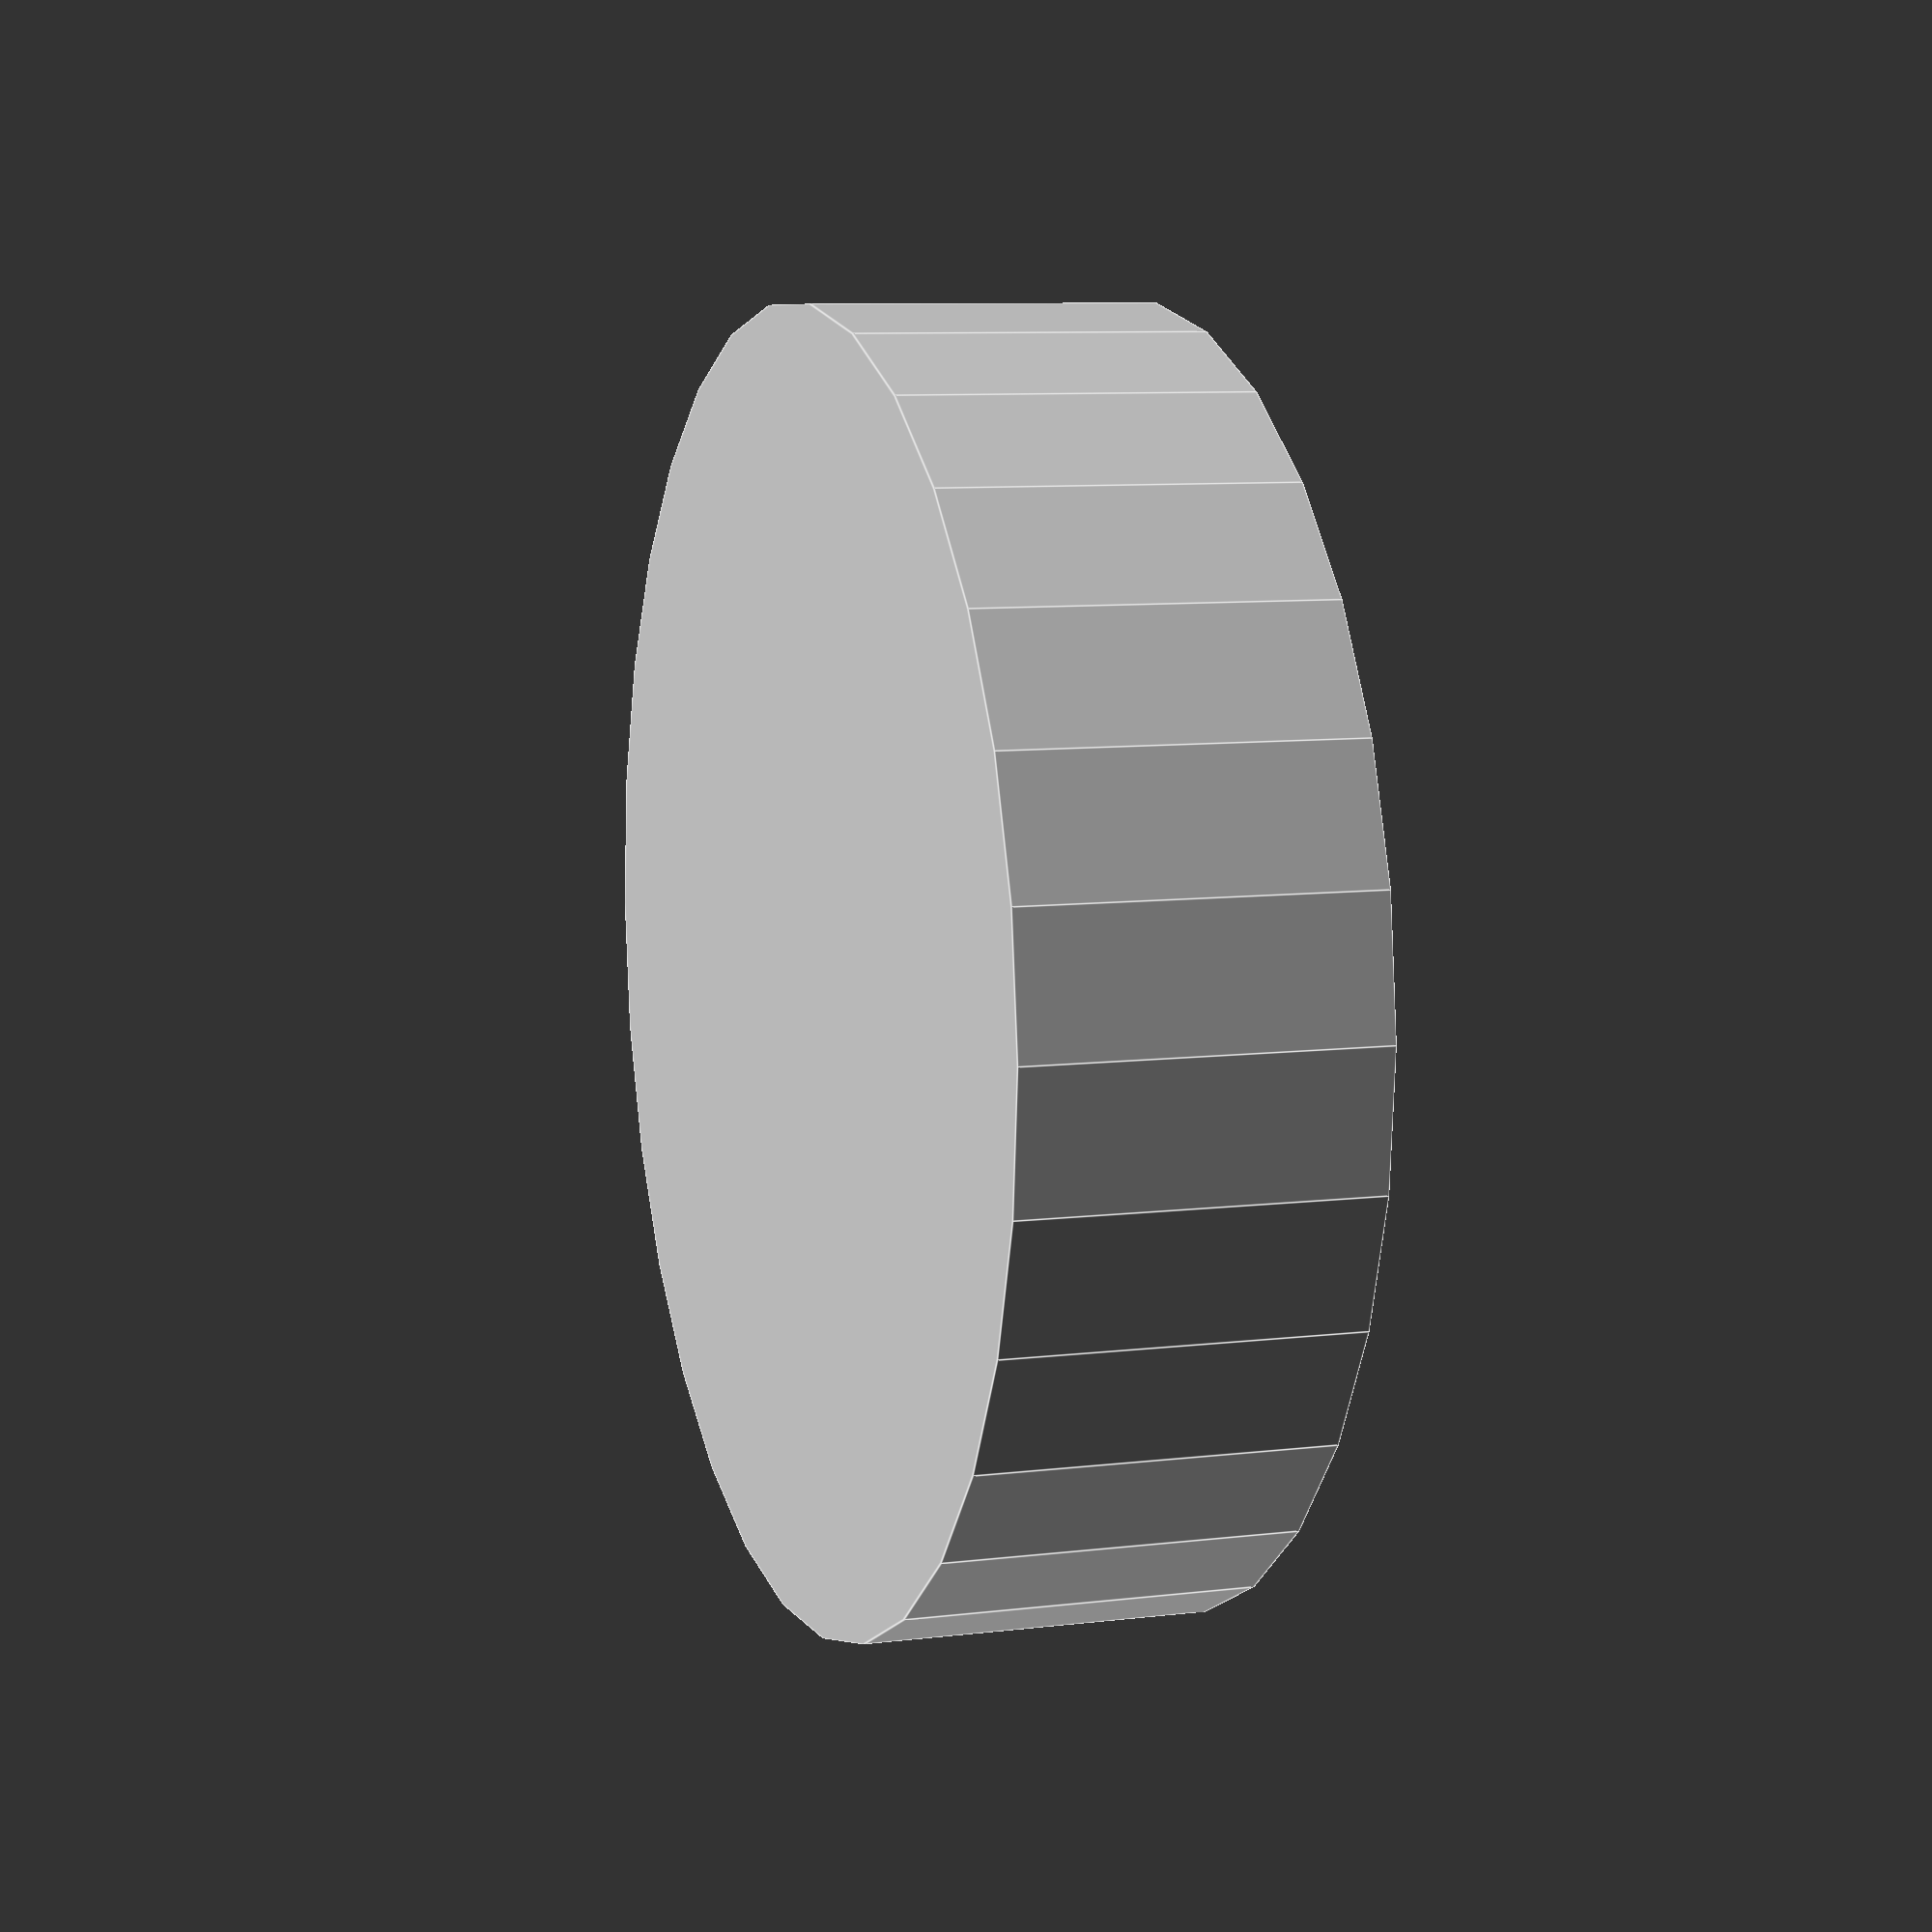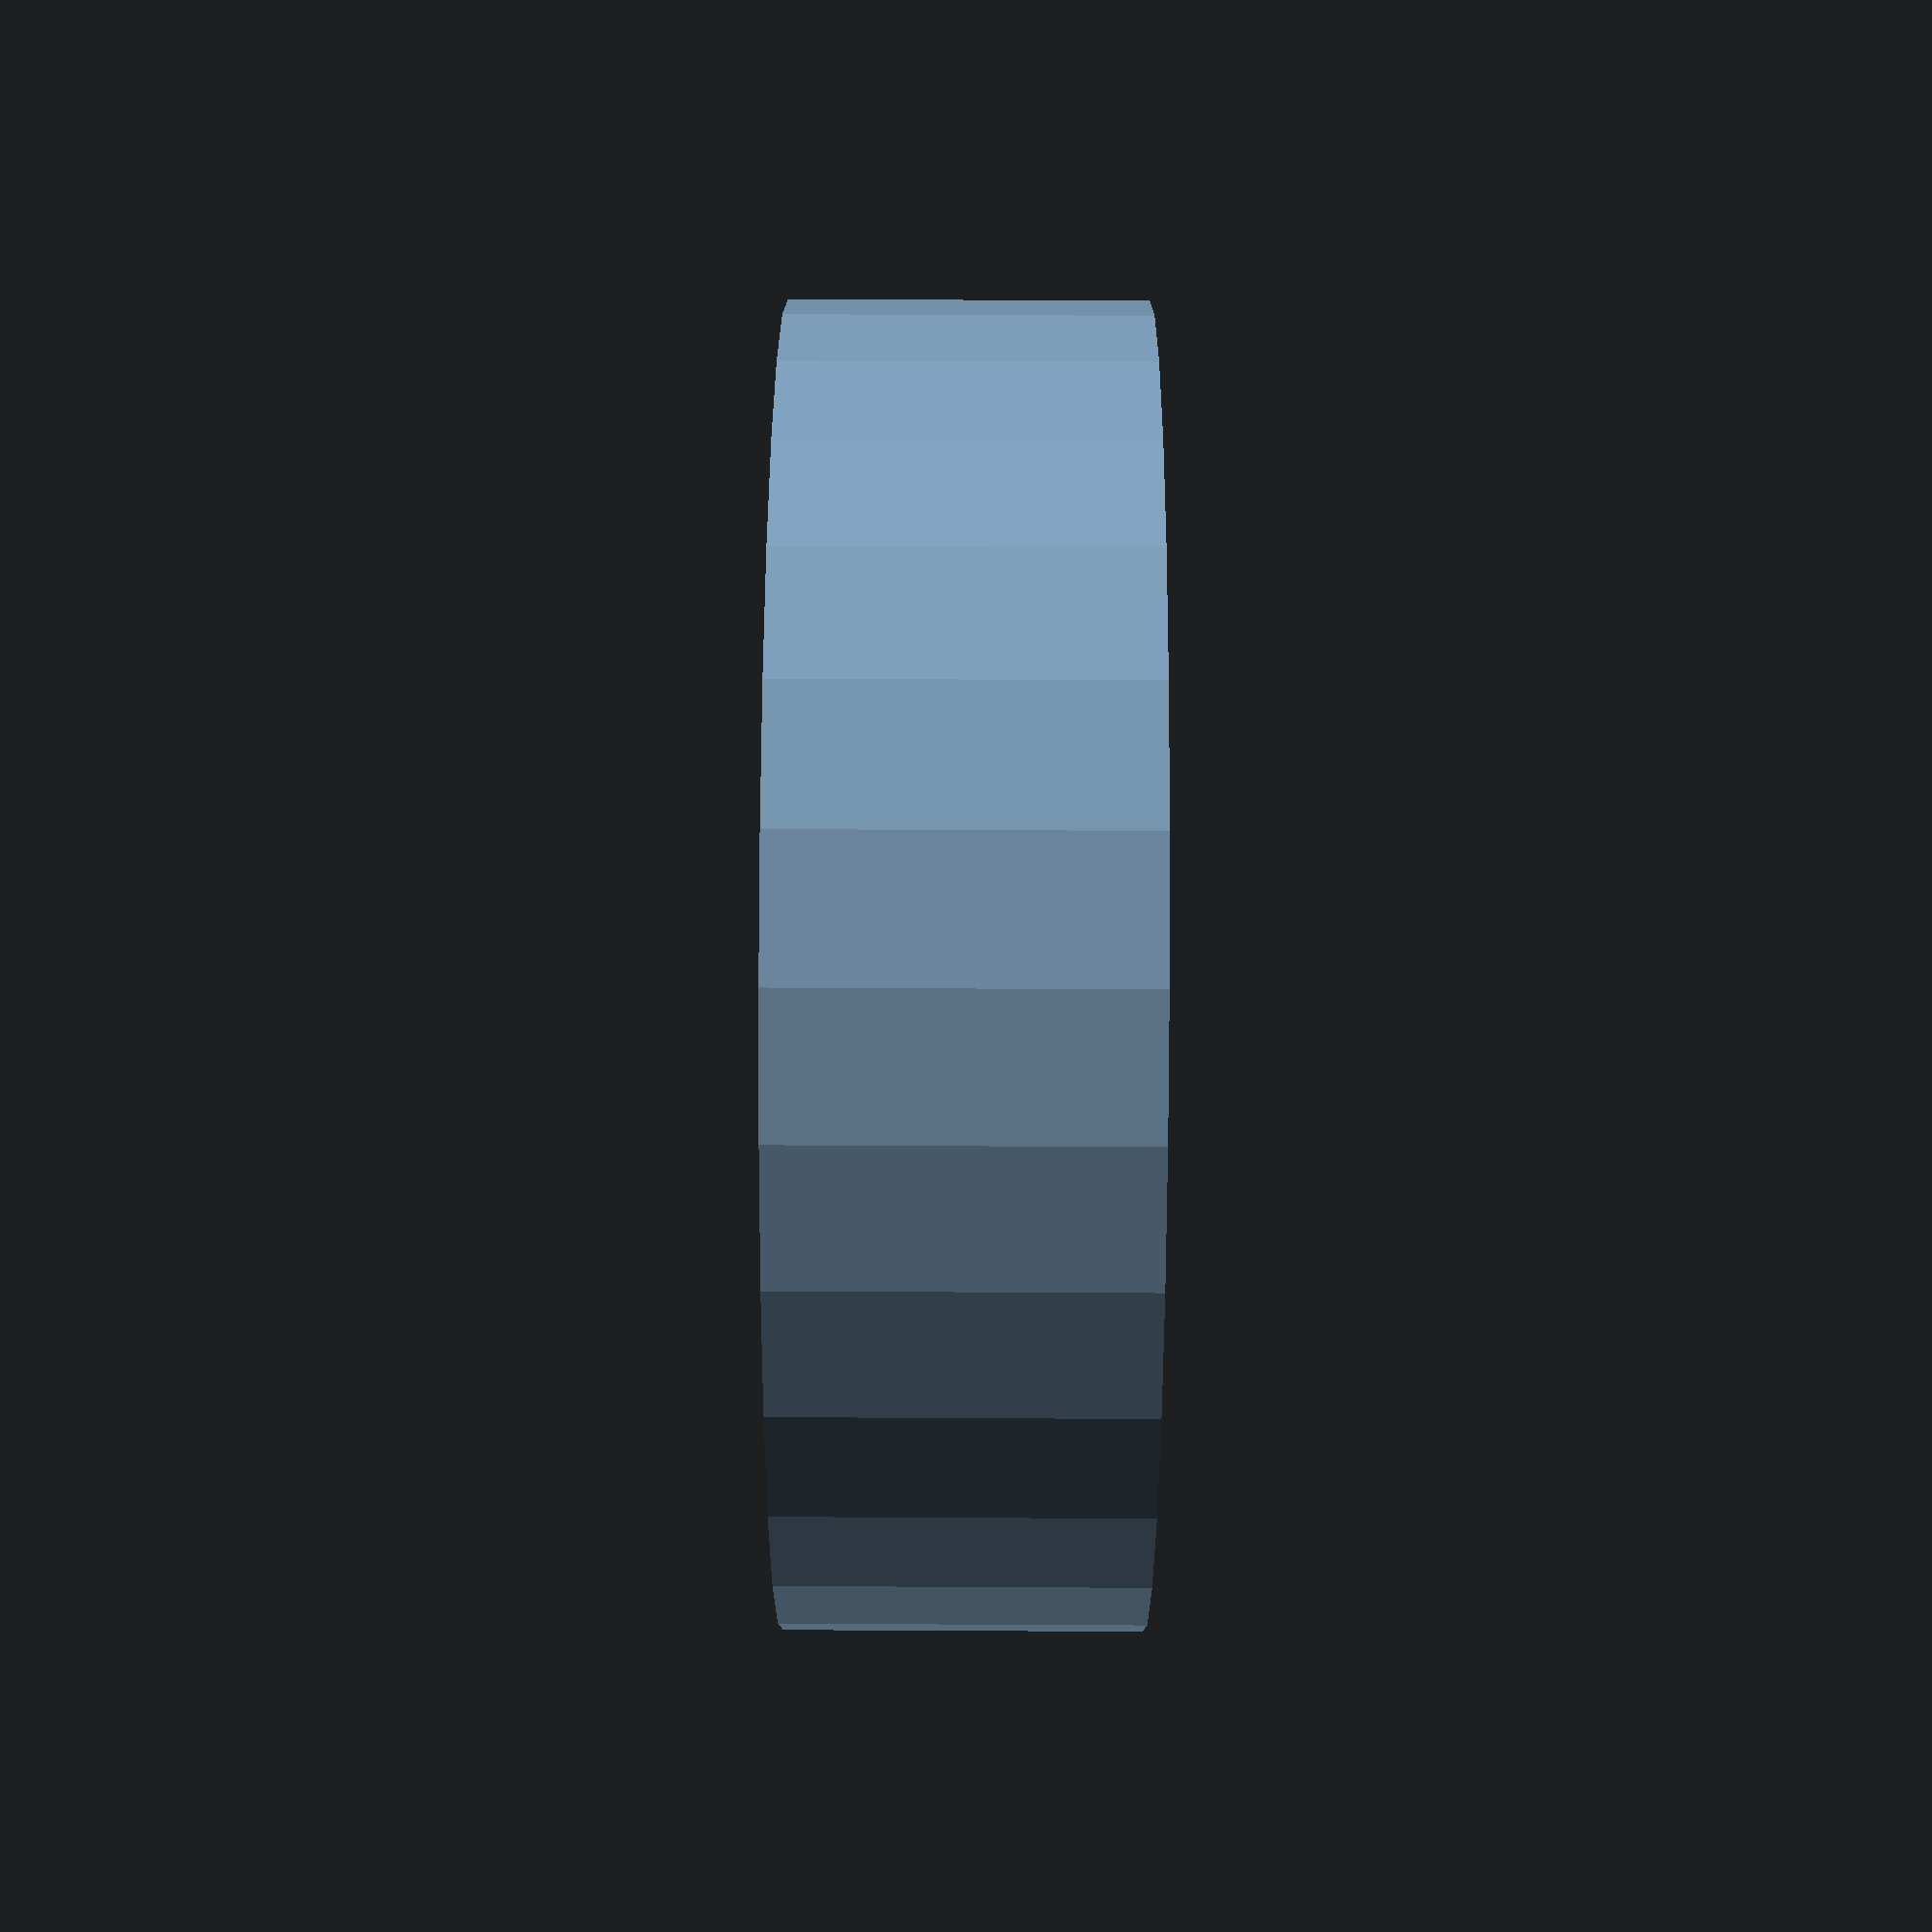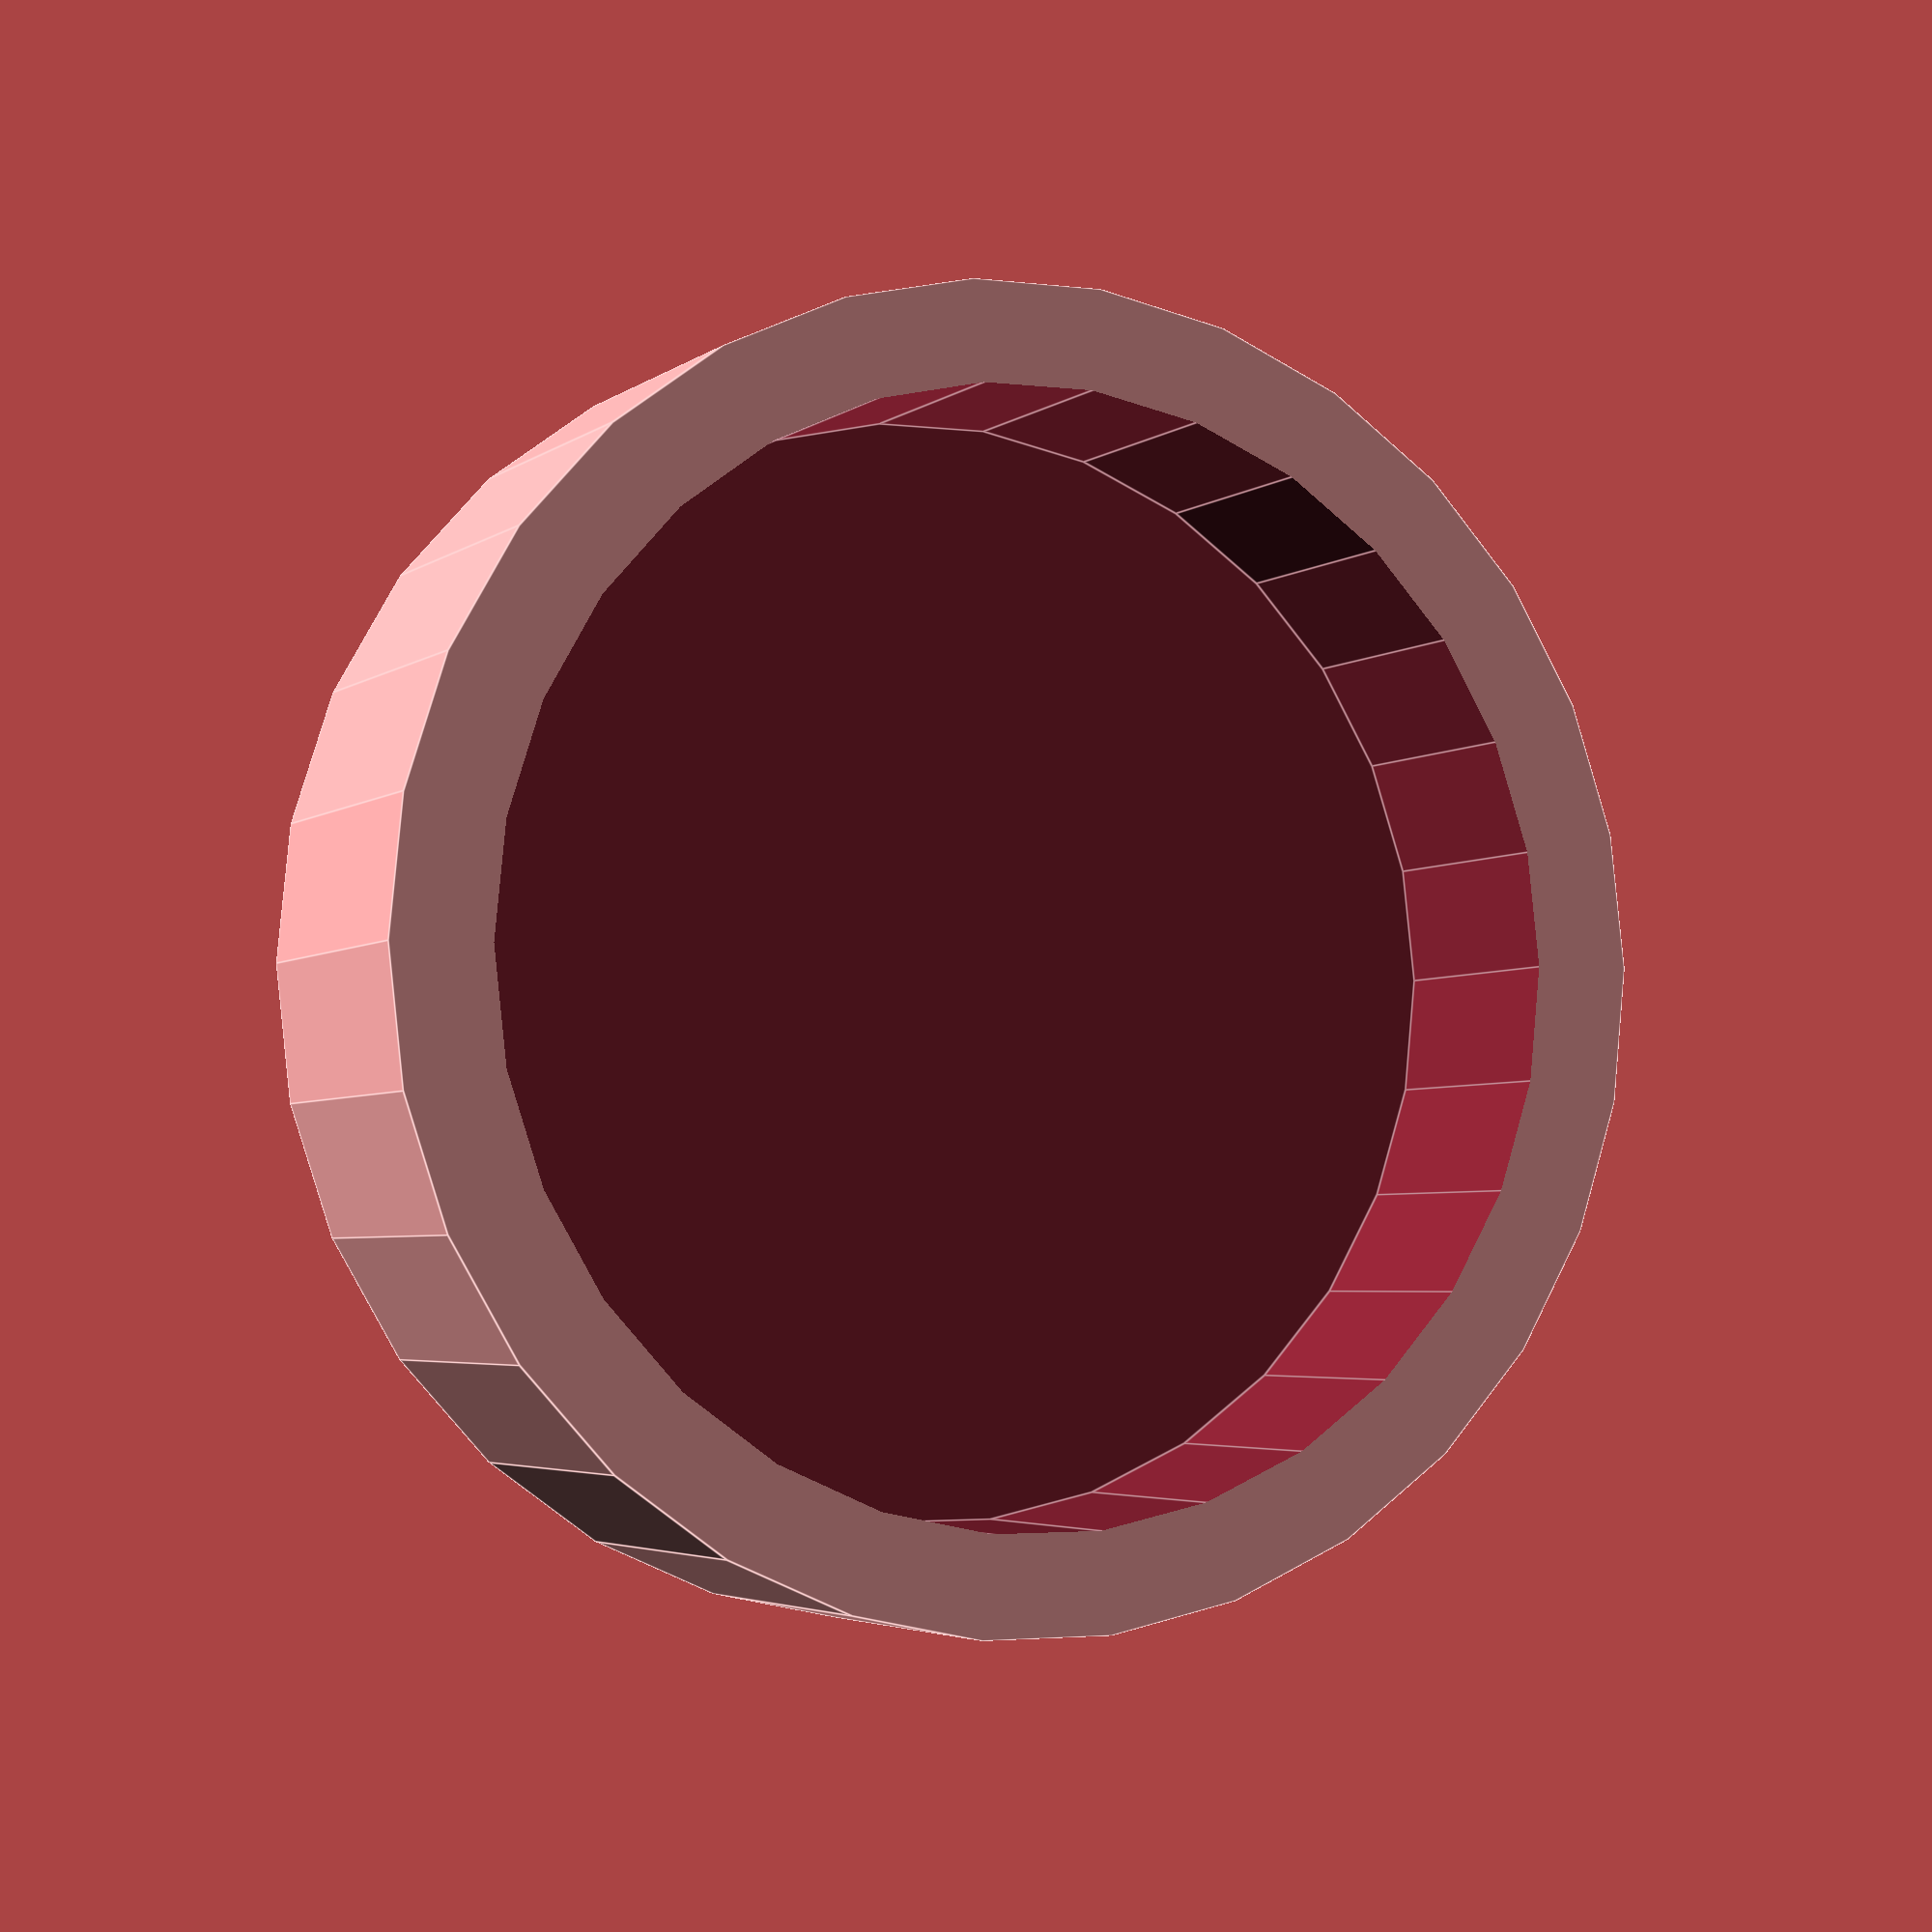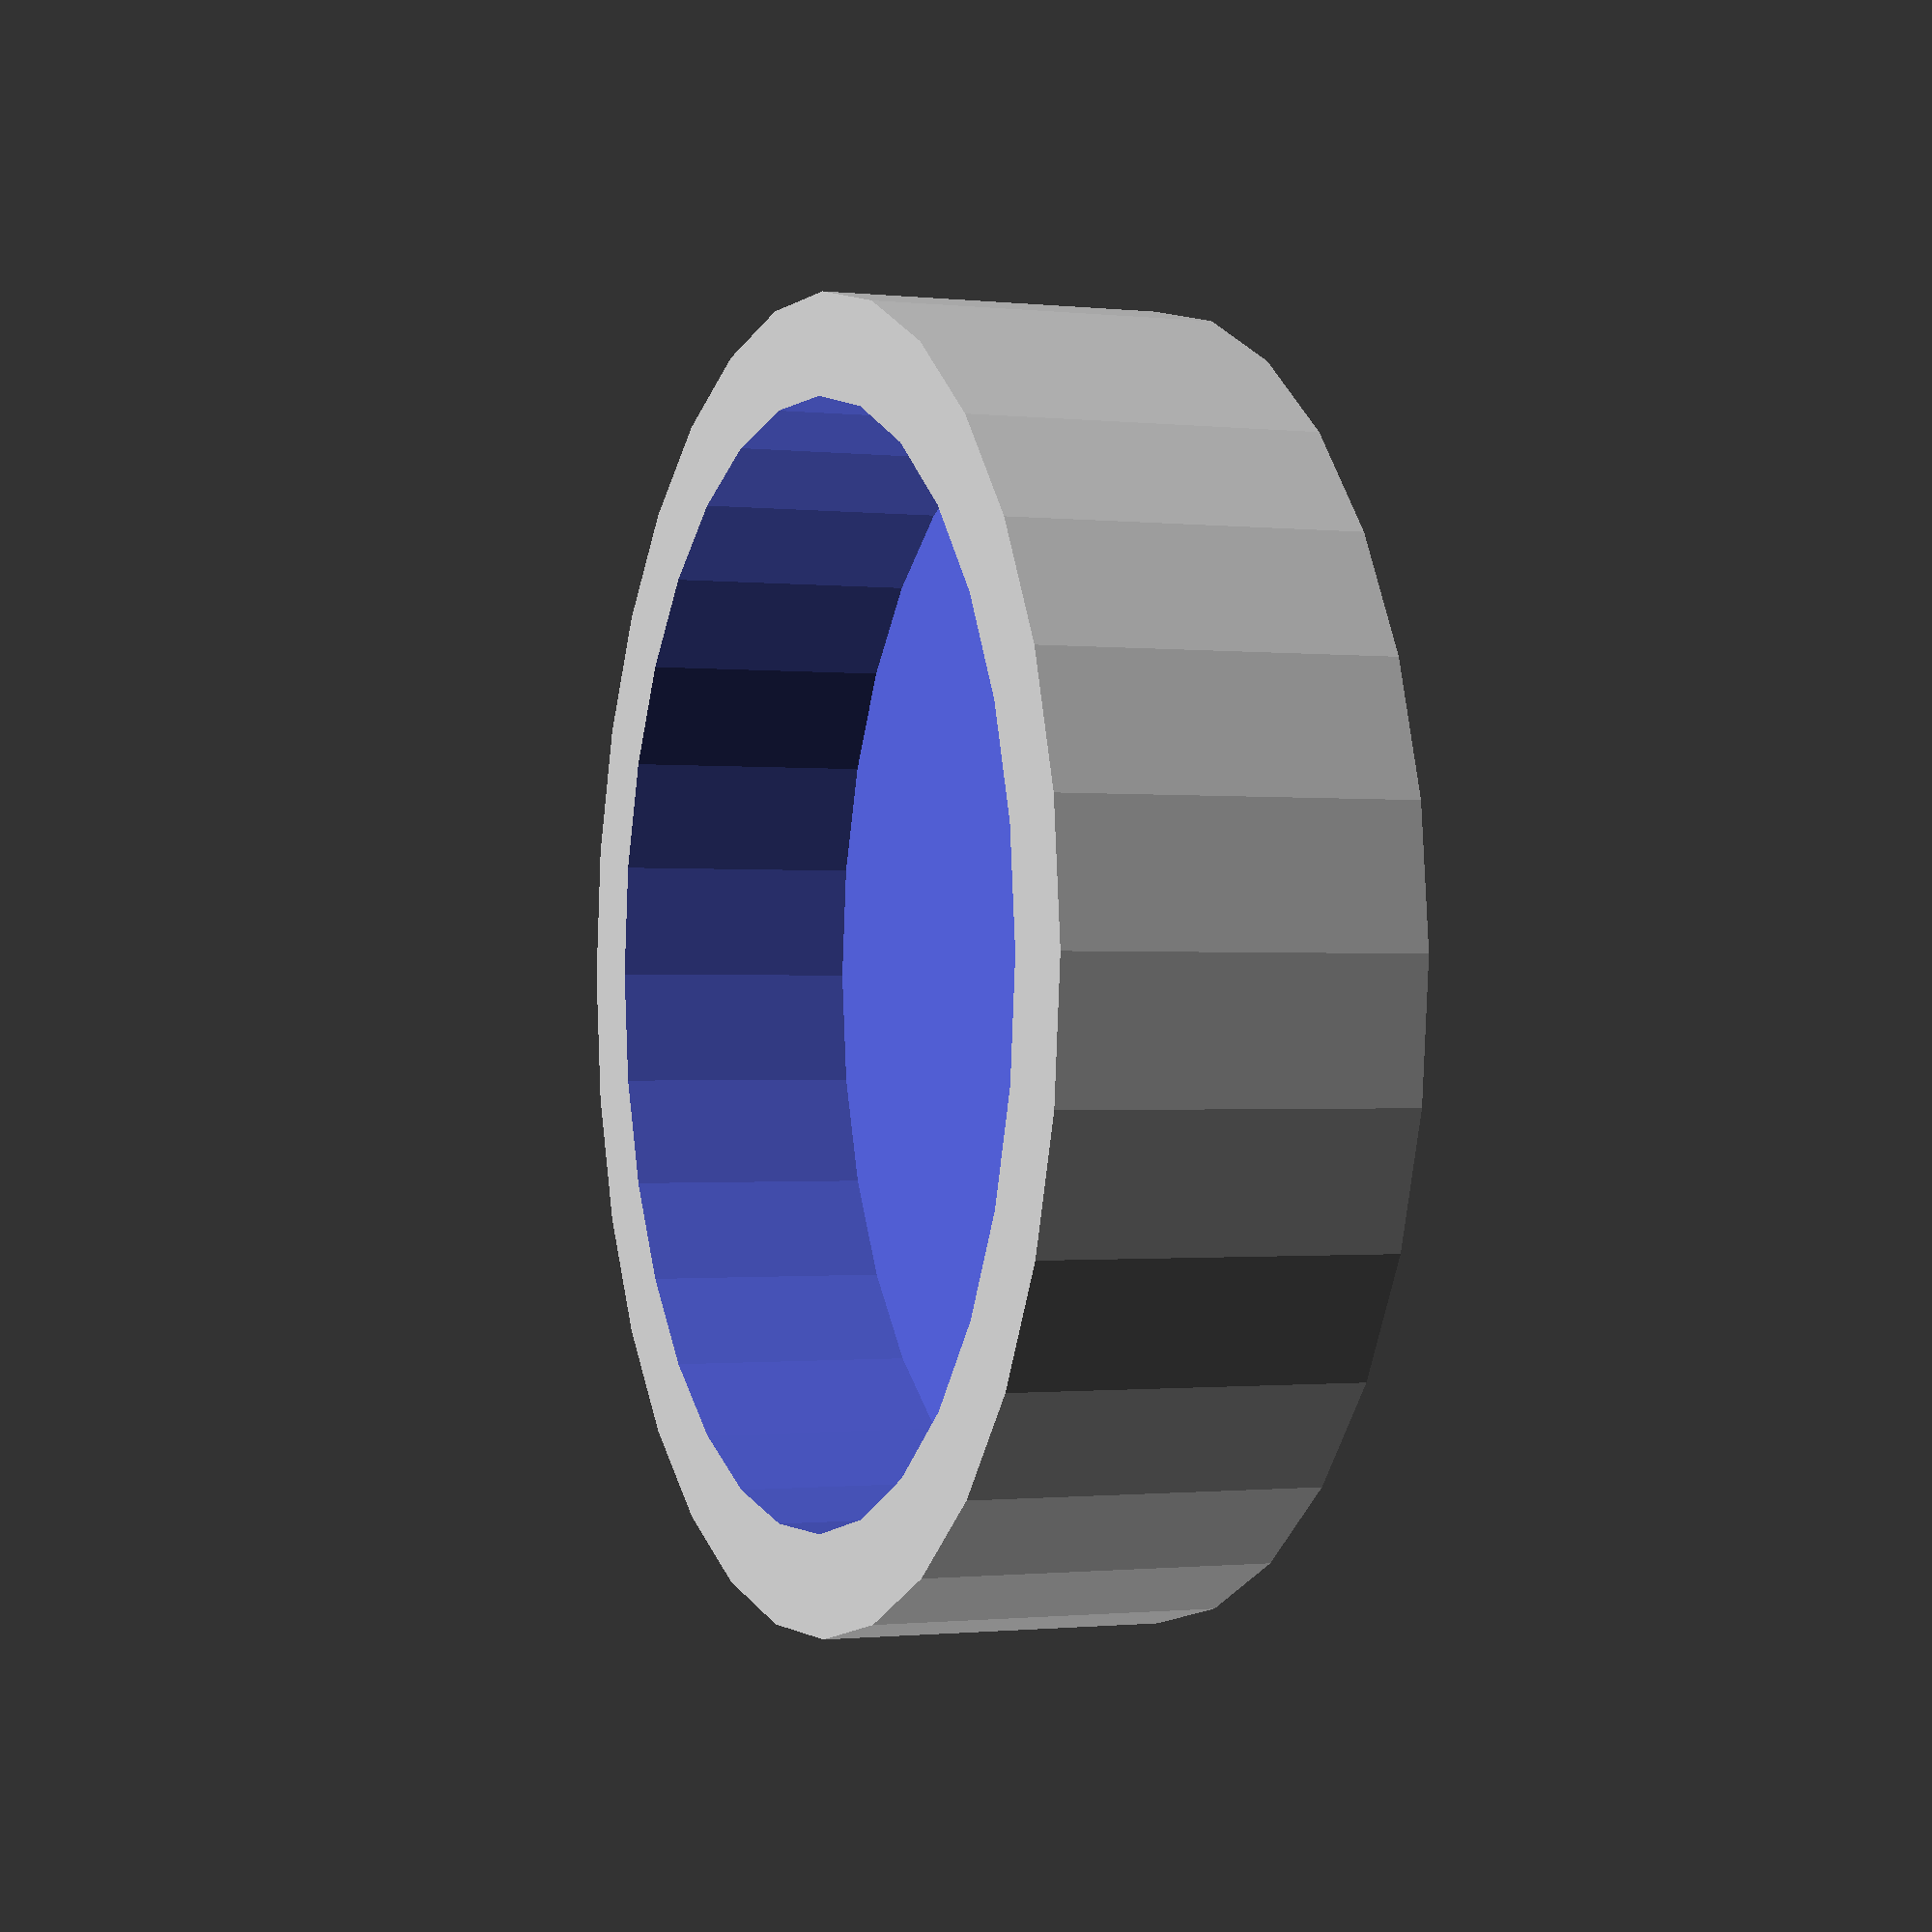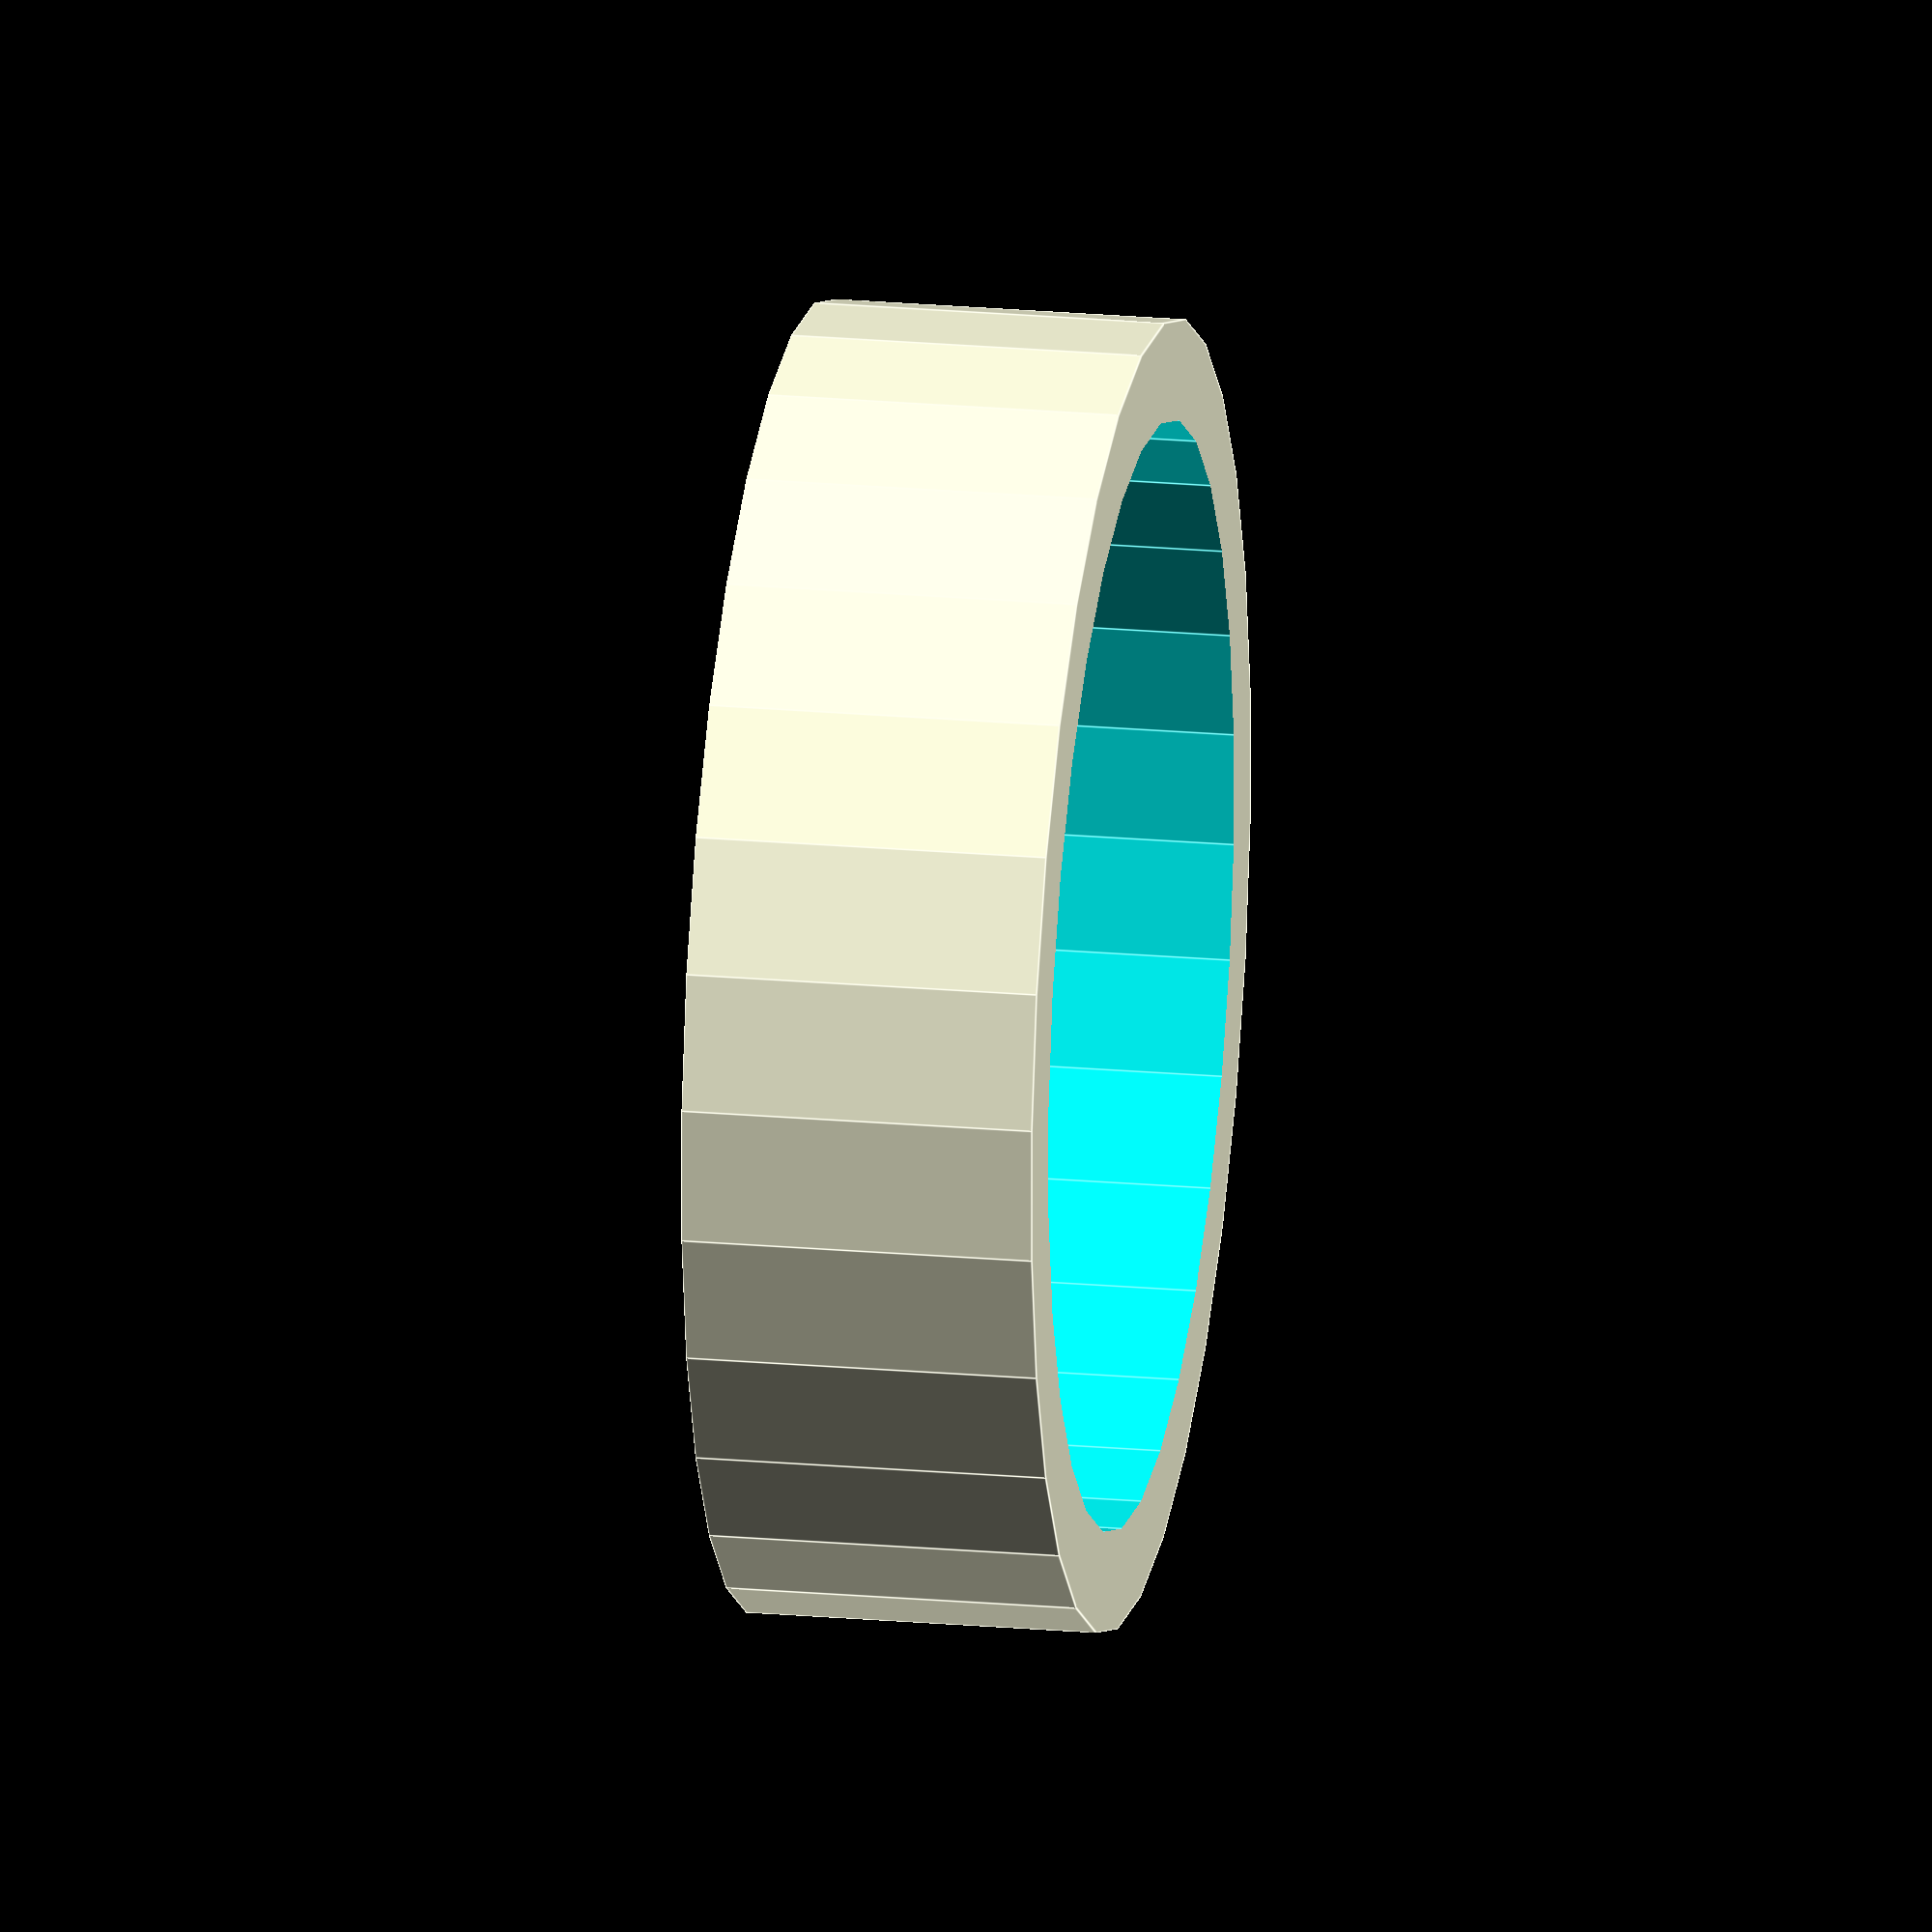
<openscad>
// endcap
releif=2;
pipe_width=22.0;
pipe_radius = pipe_width / 2.0;
offset=2;

difference() {
  cylinder( h = 7, r = pipe_radius + offset);

  translate([0,0,2])
  cylinder( h = 6, r = pipe_radius);
};

</openscad>
<views>
elev=351.7 azim=157.0 roll=251.2 proj=p view=edges
elev=117.3 azim=37.0 roll=269.7 proj=p view=solid
elev=3.7 azim=263.6 roll=335.4 proj=p view=edges
elev=180.9 azim=35.8 roll=111.9 proj=p view=wireframe
elev=160.0 azim=258.1 roll=260.4 proj=o view=edges
</views>
